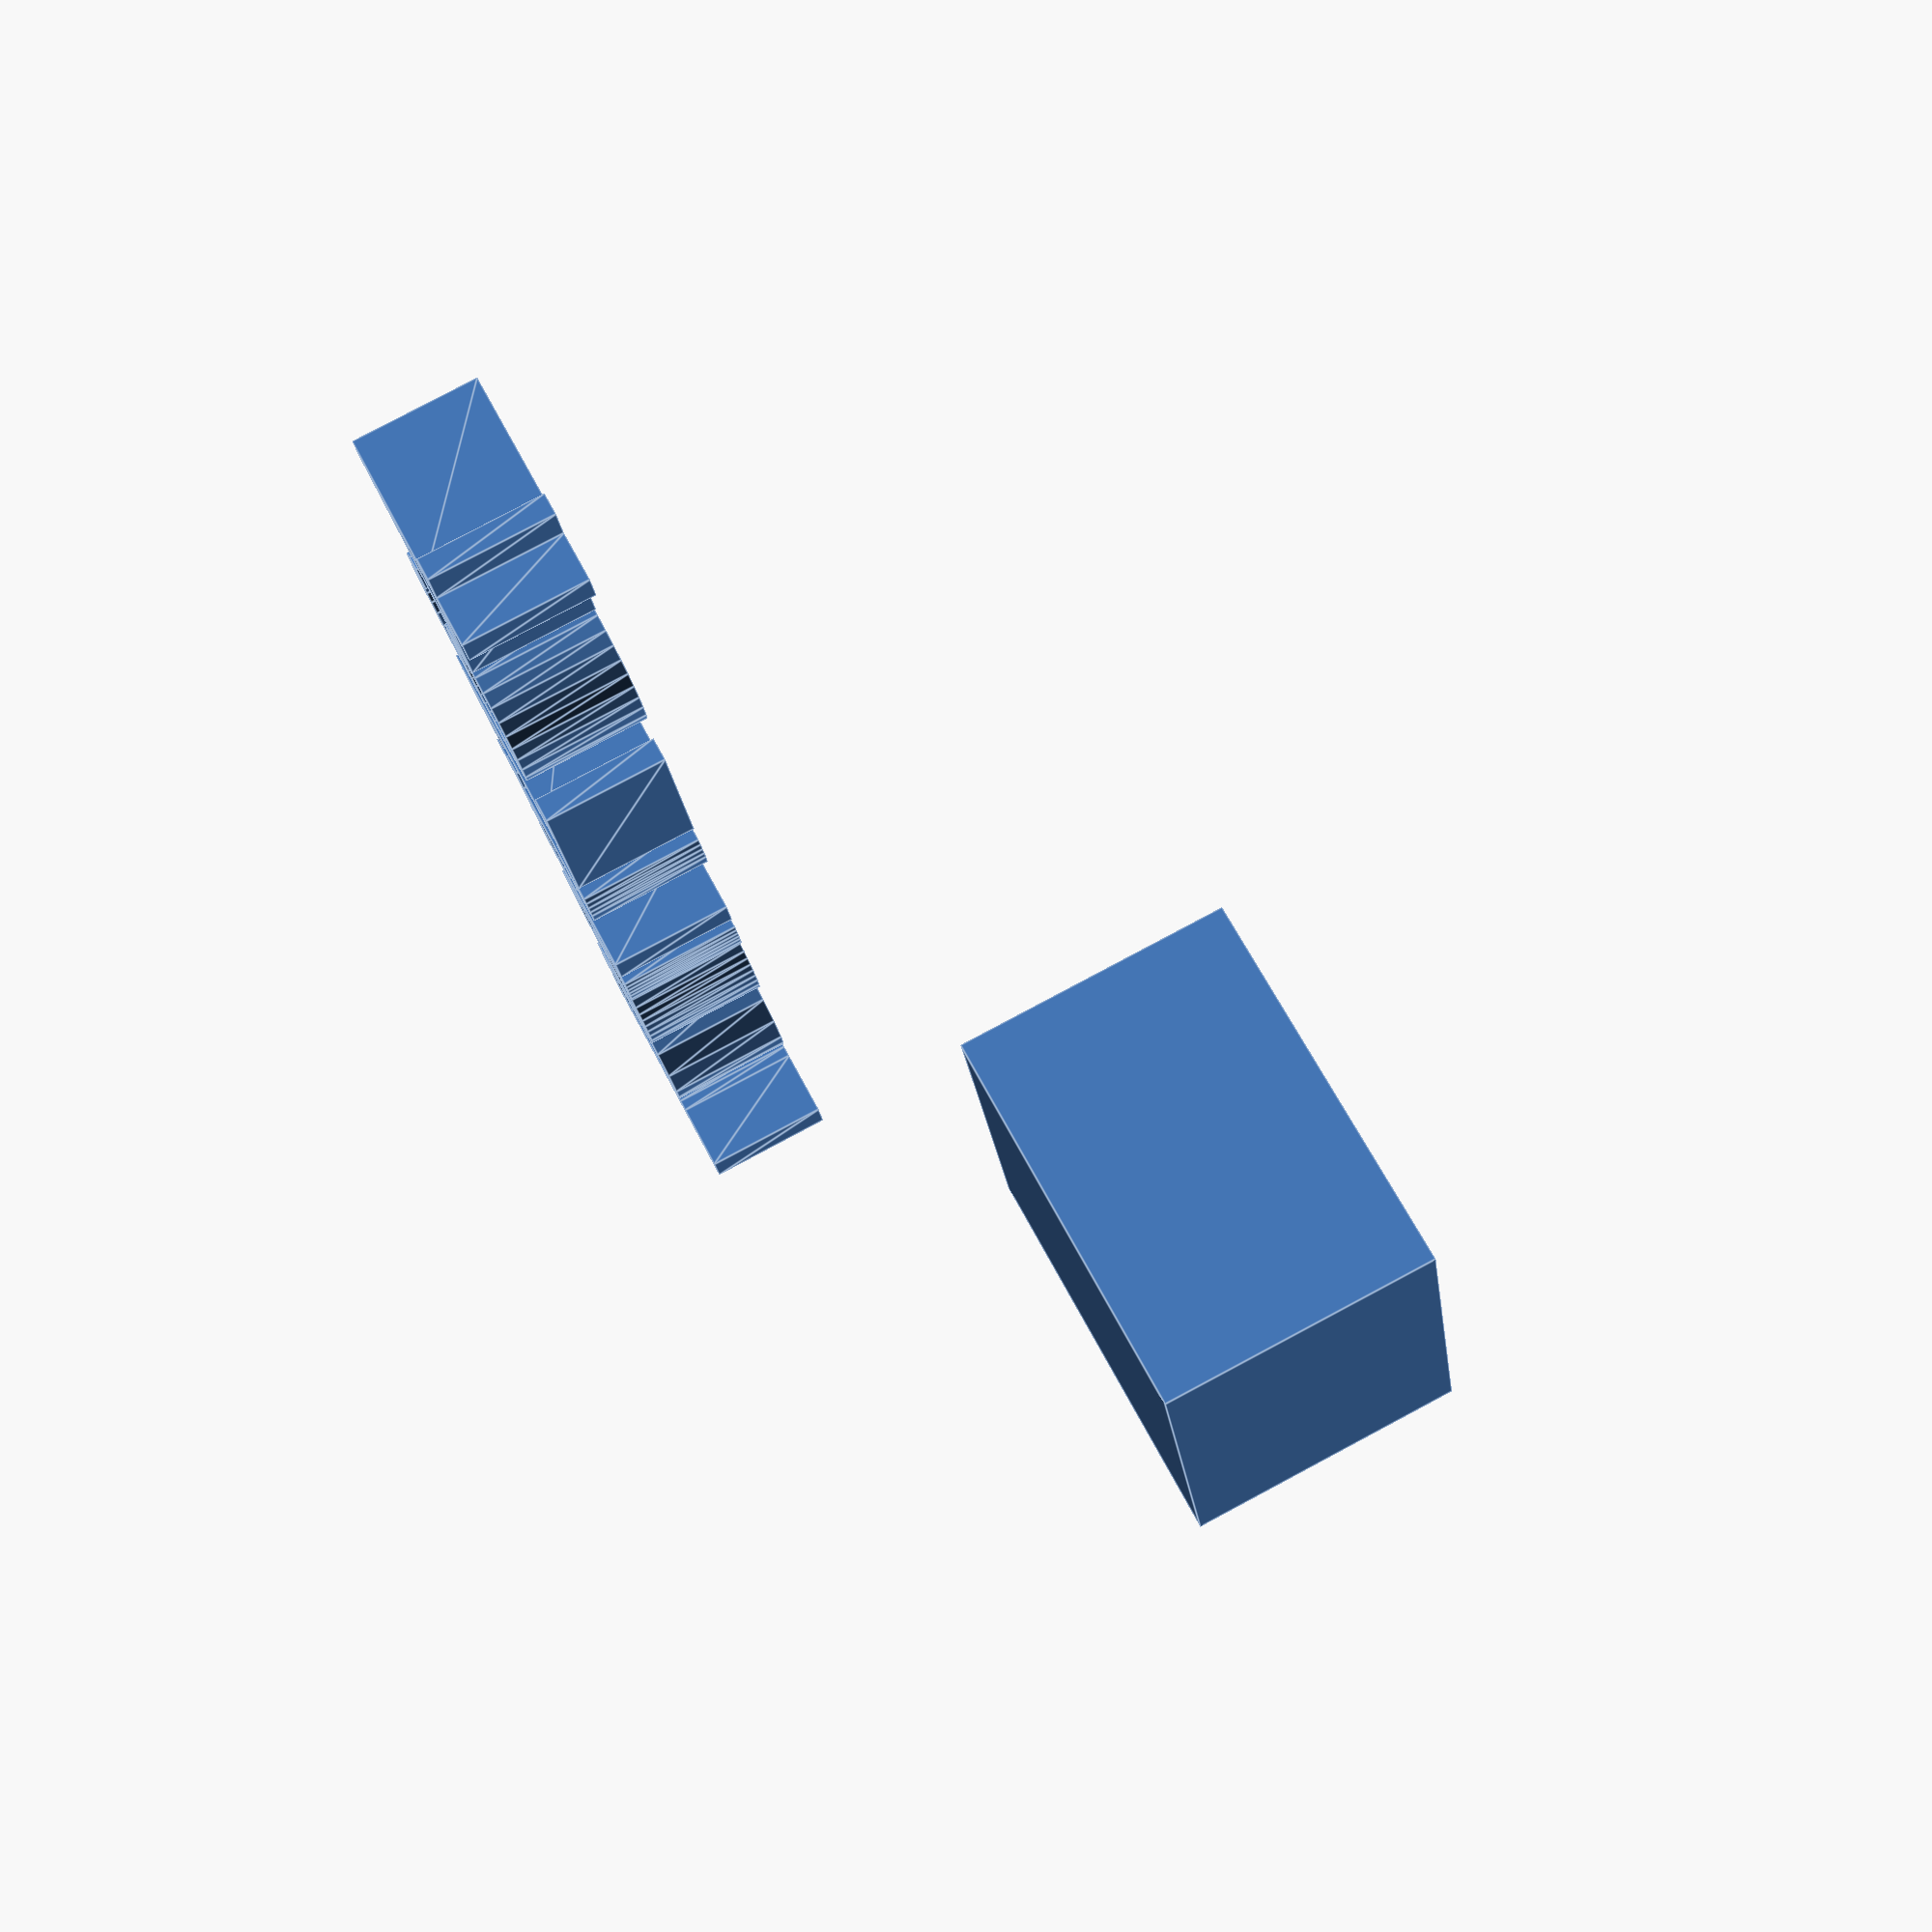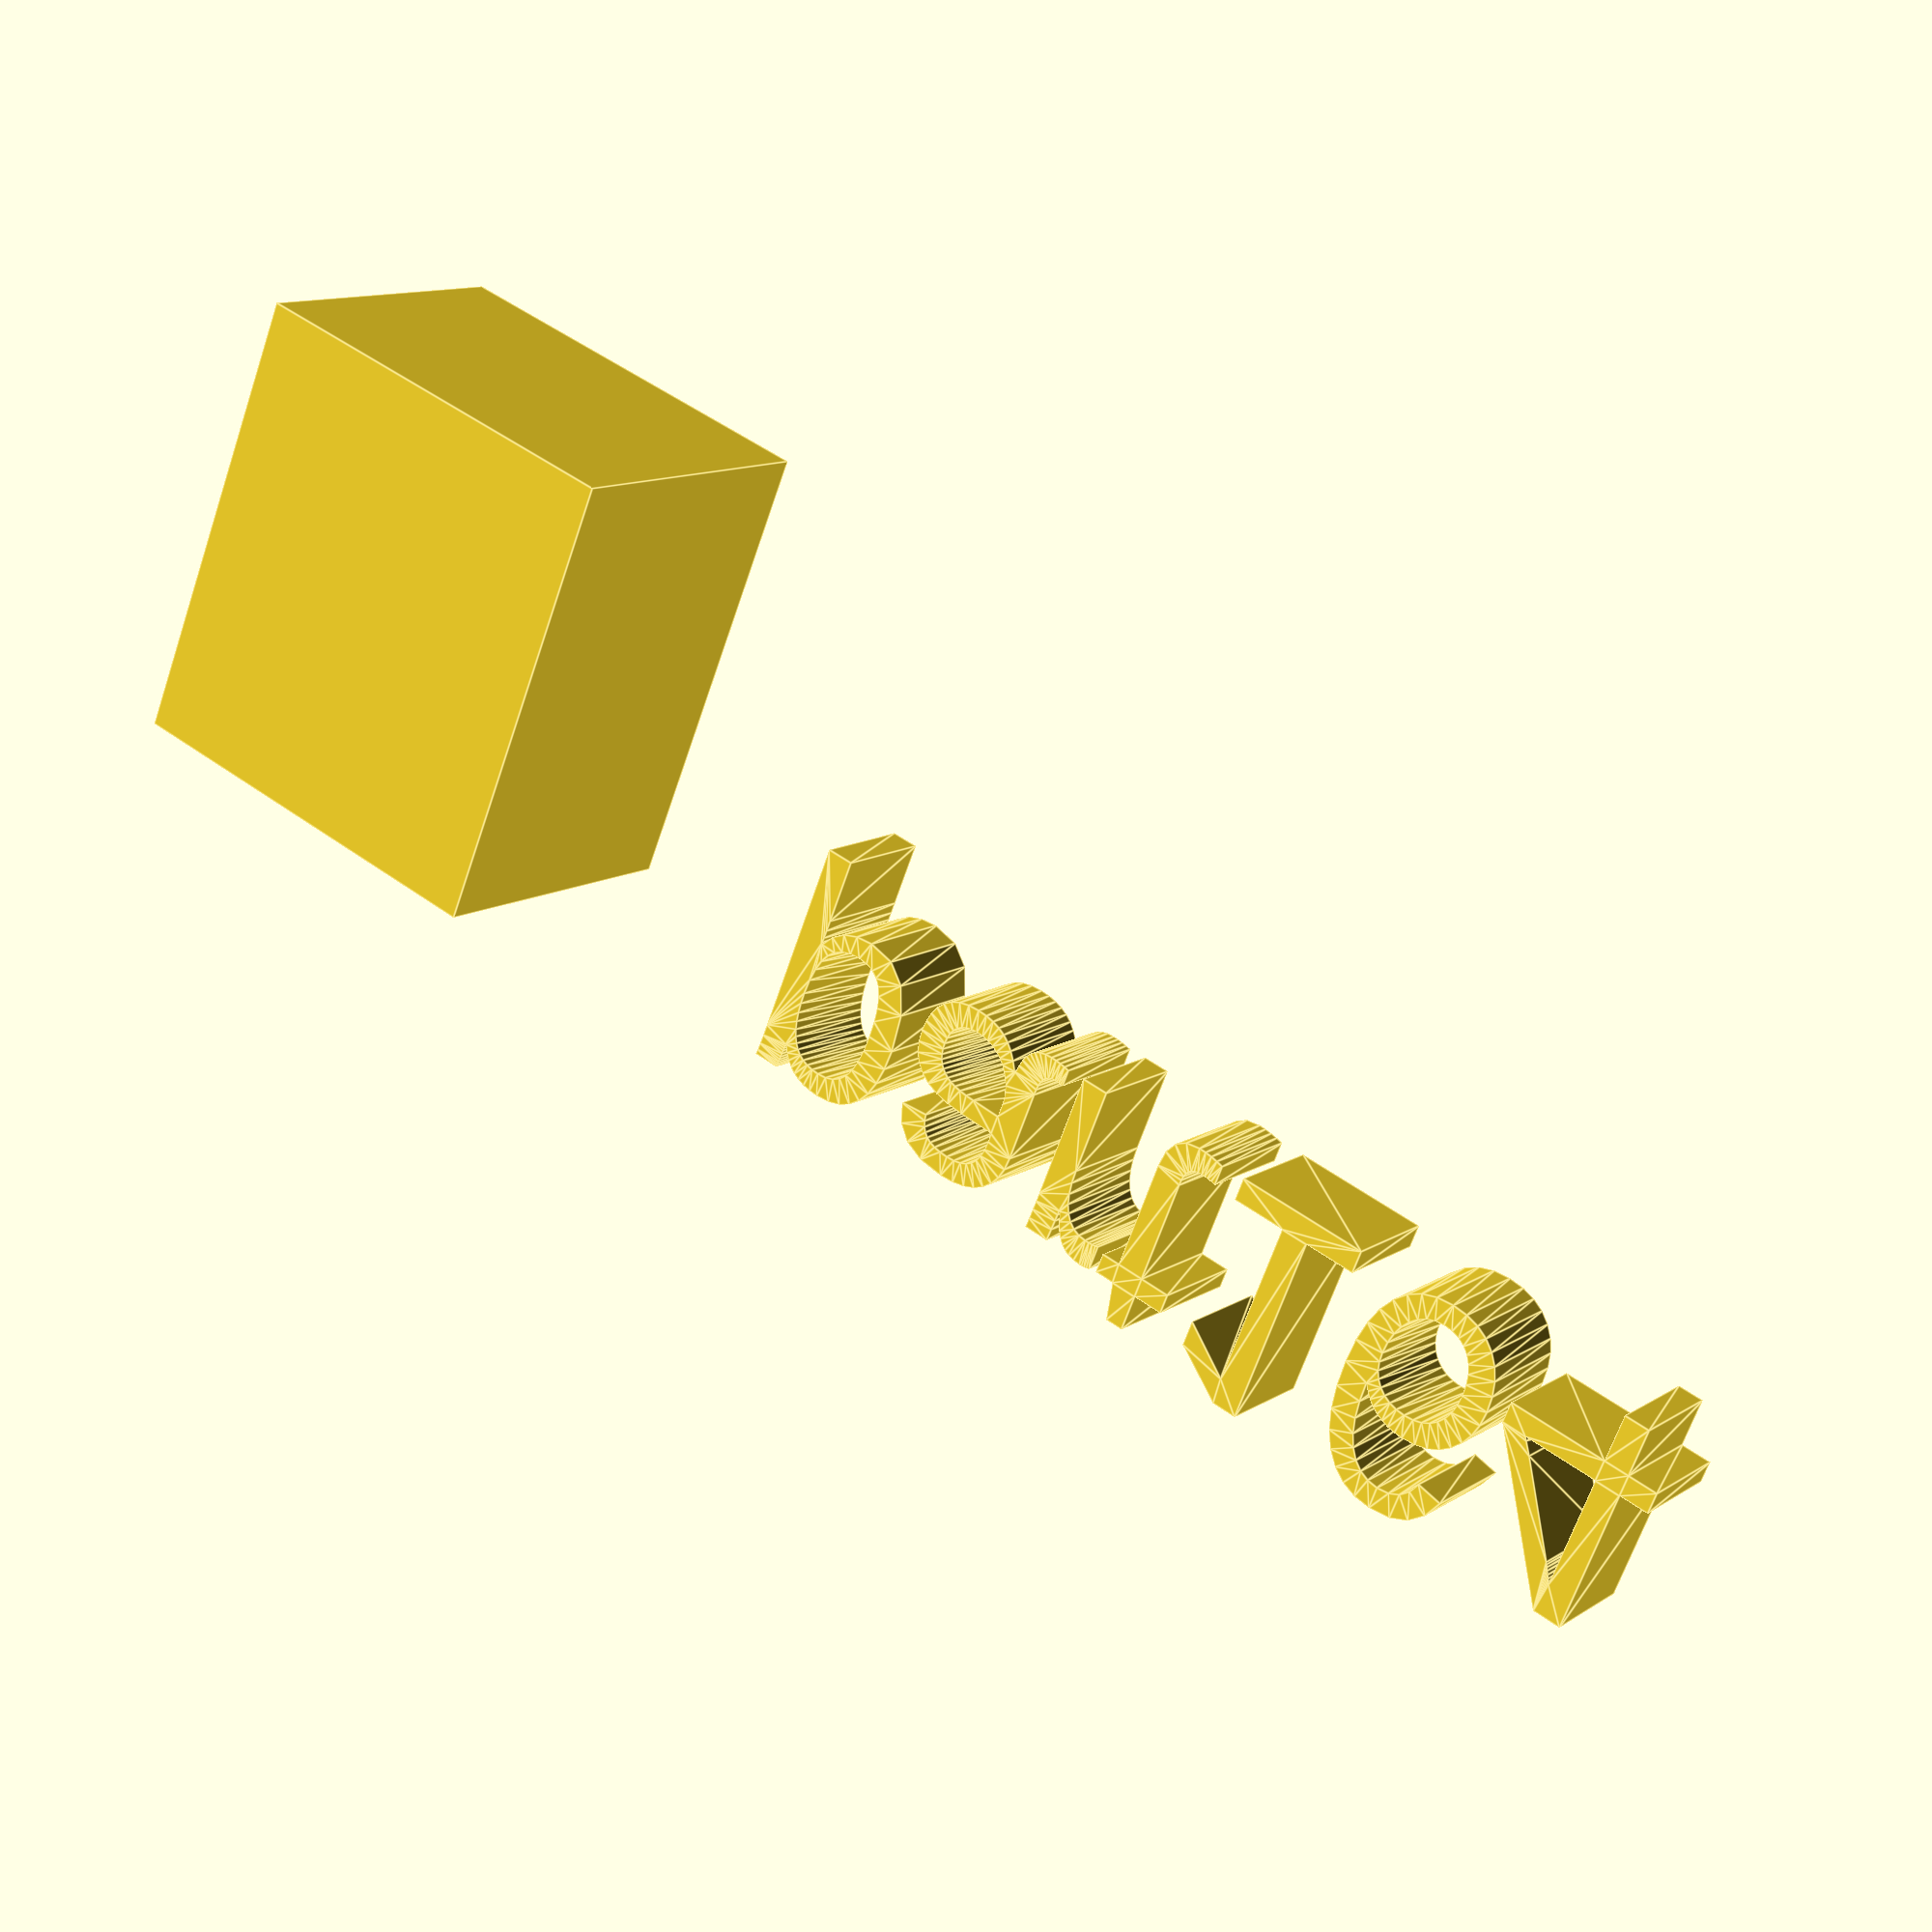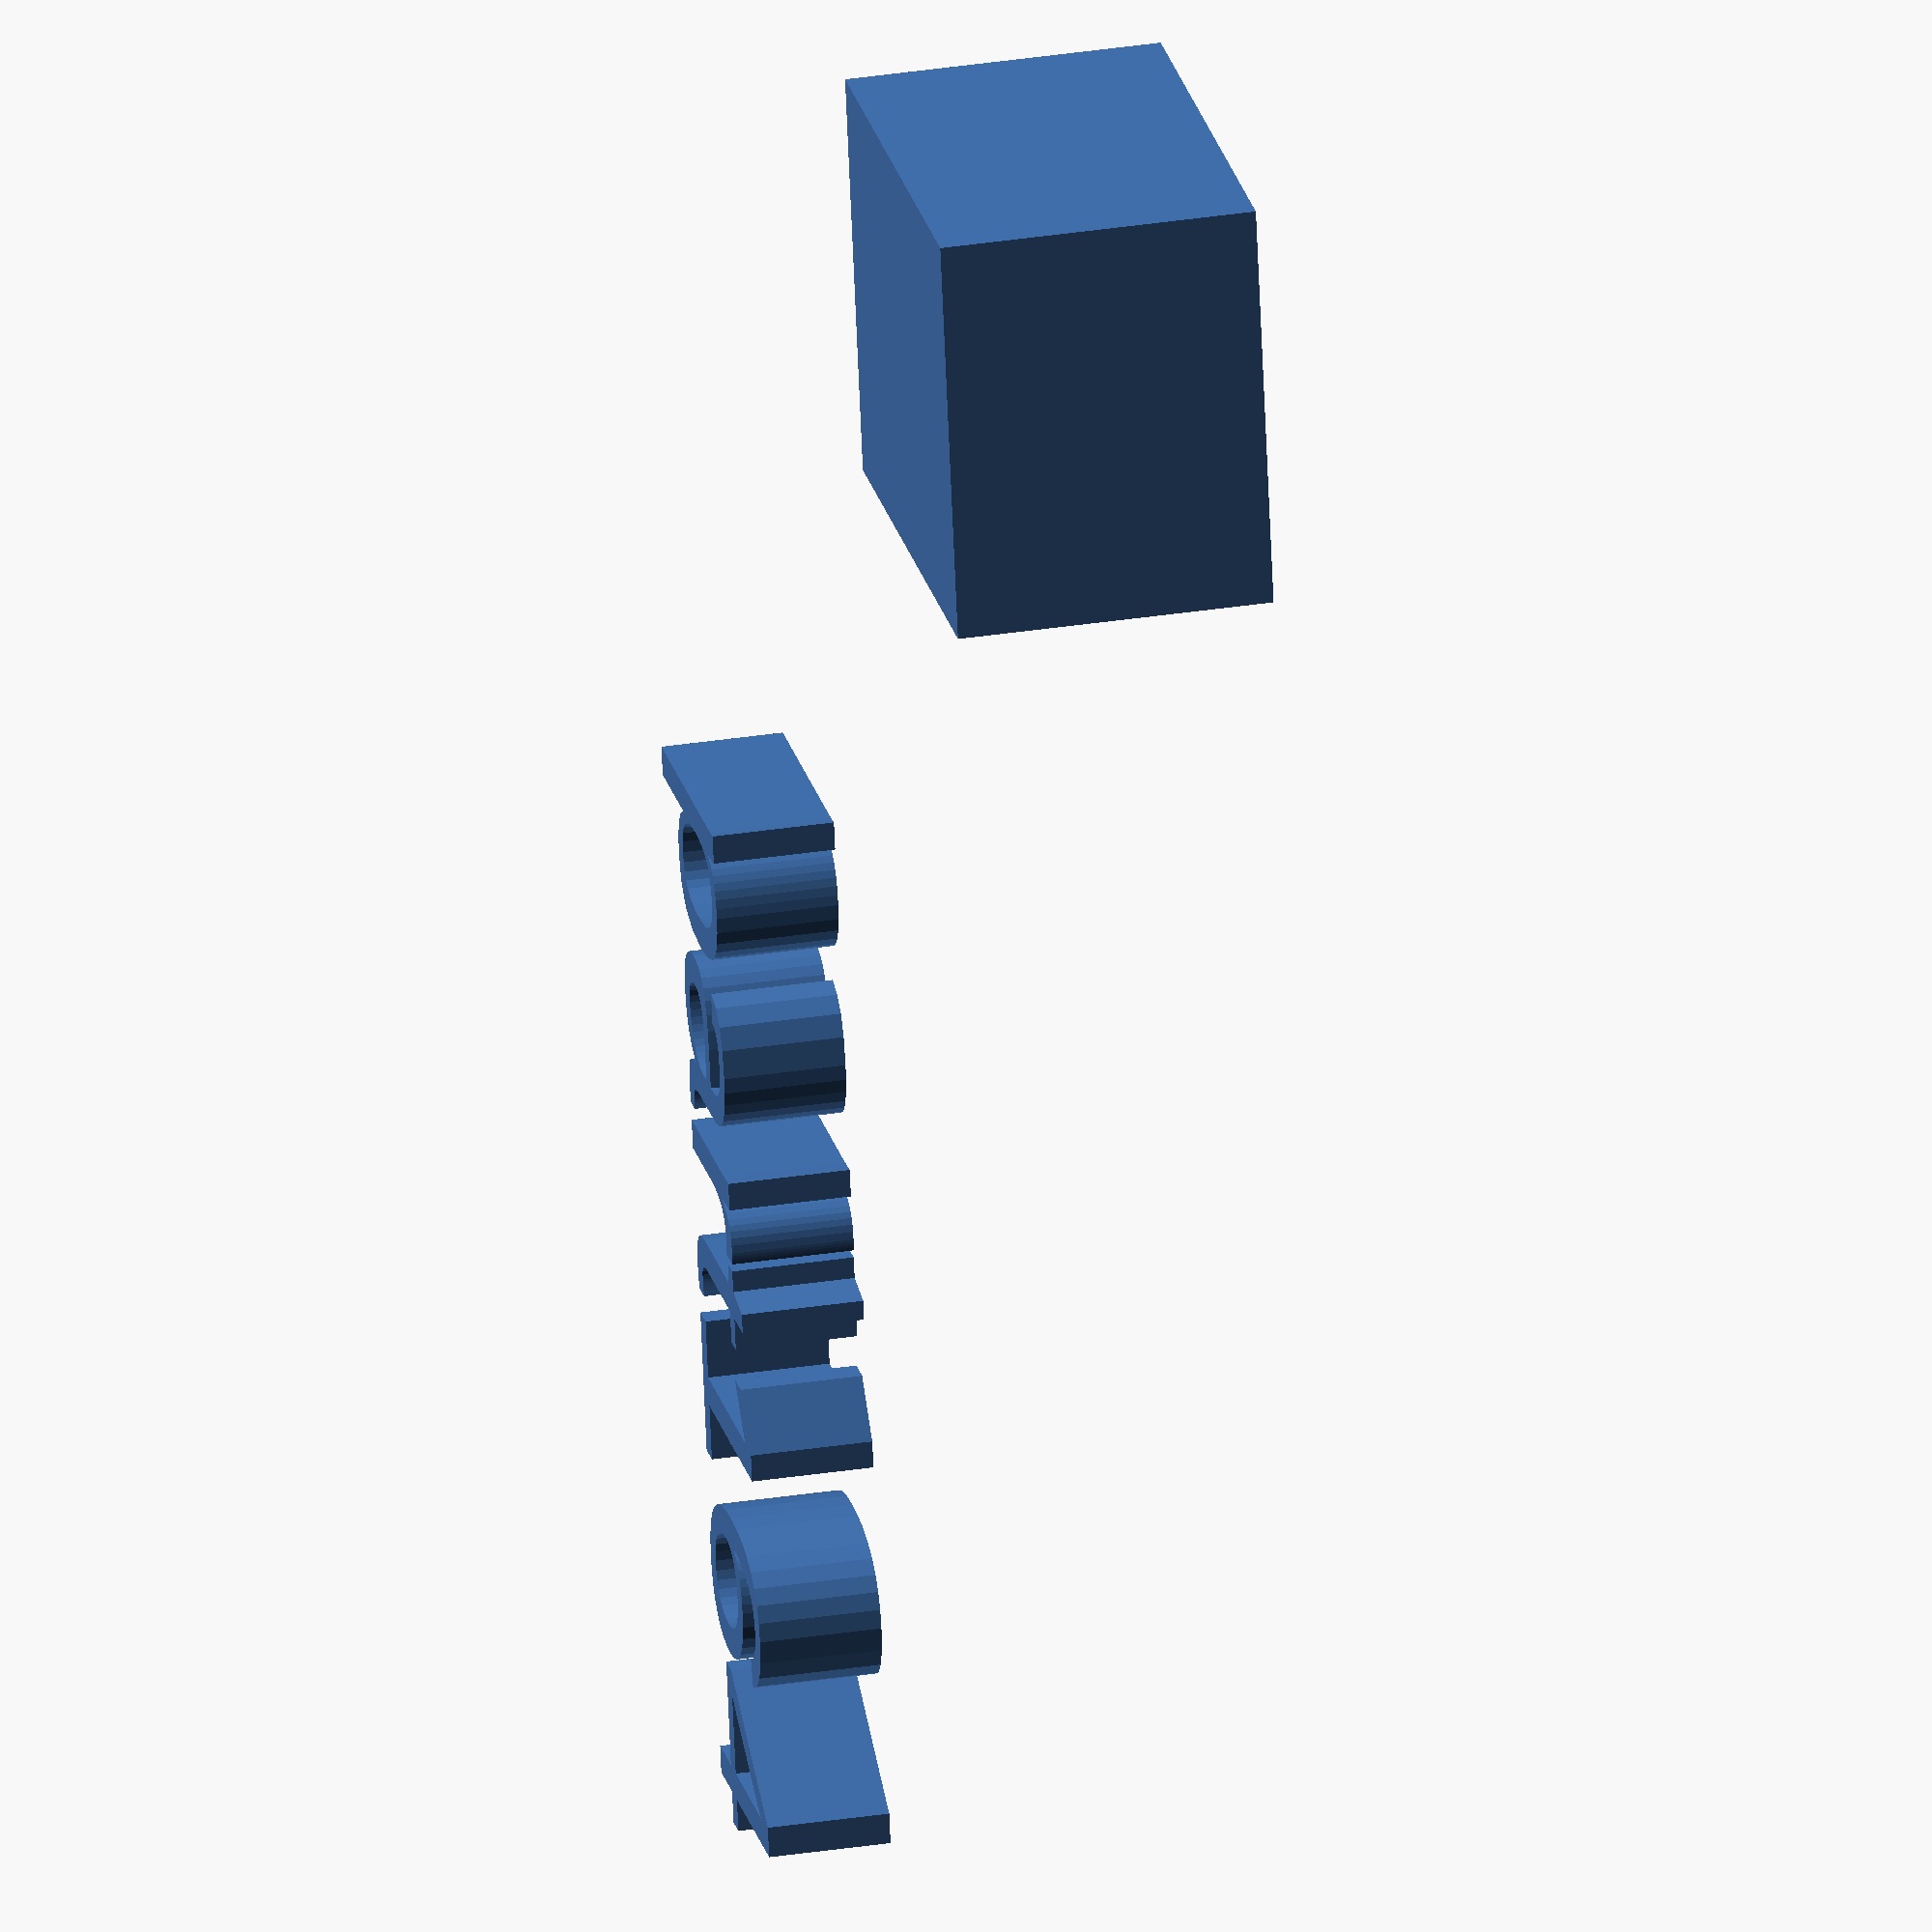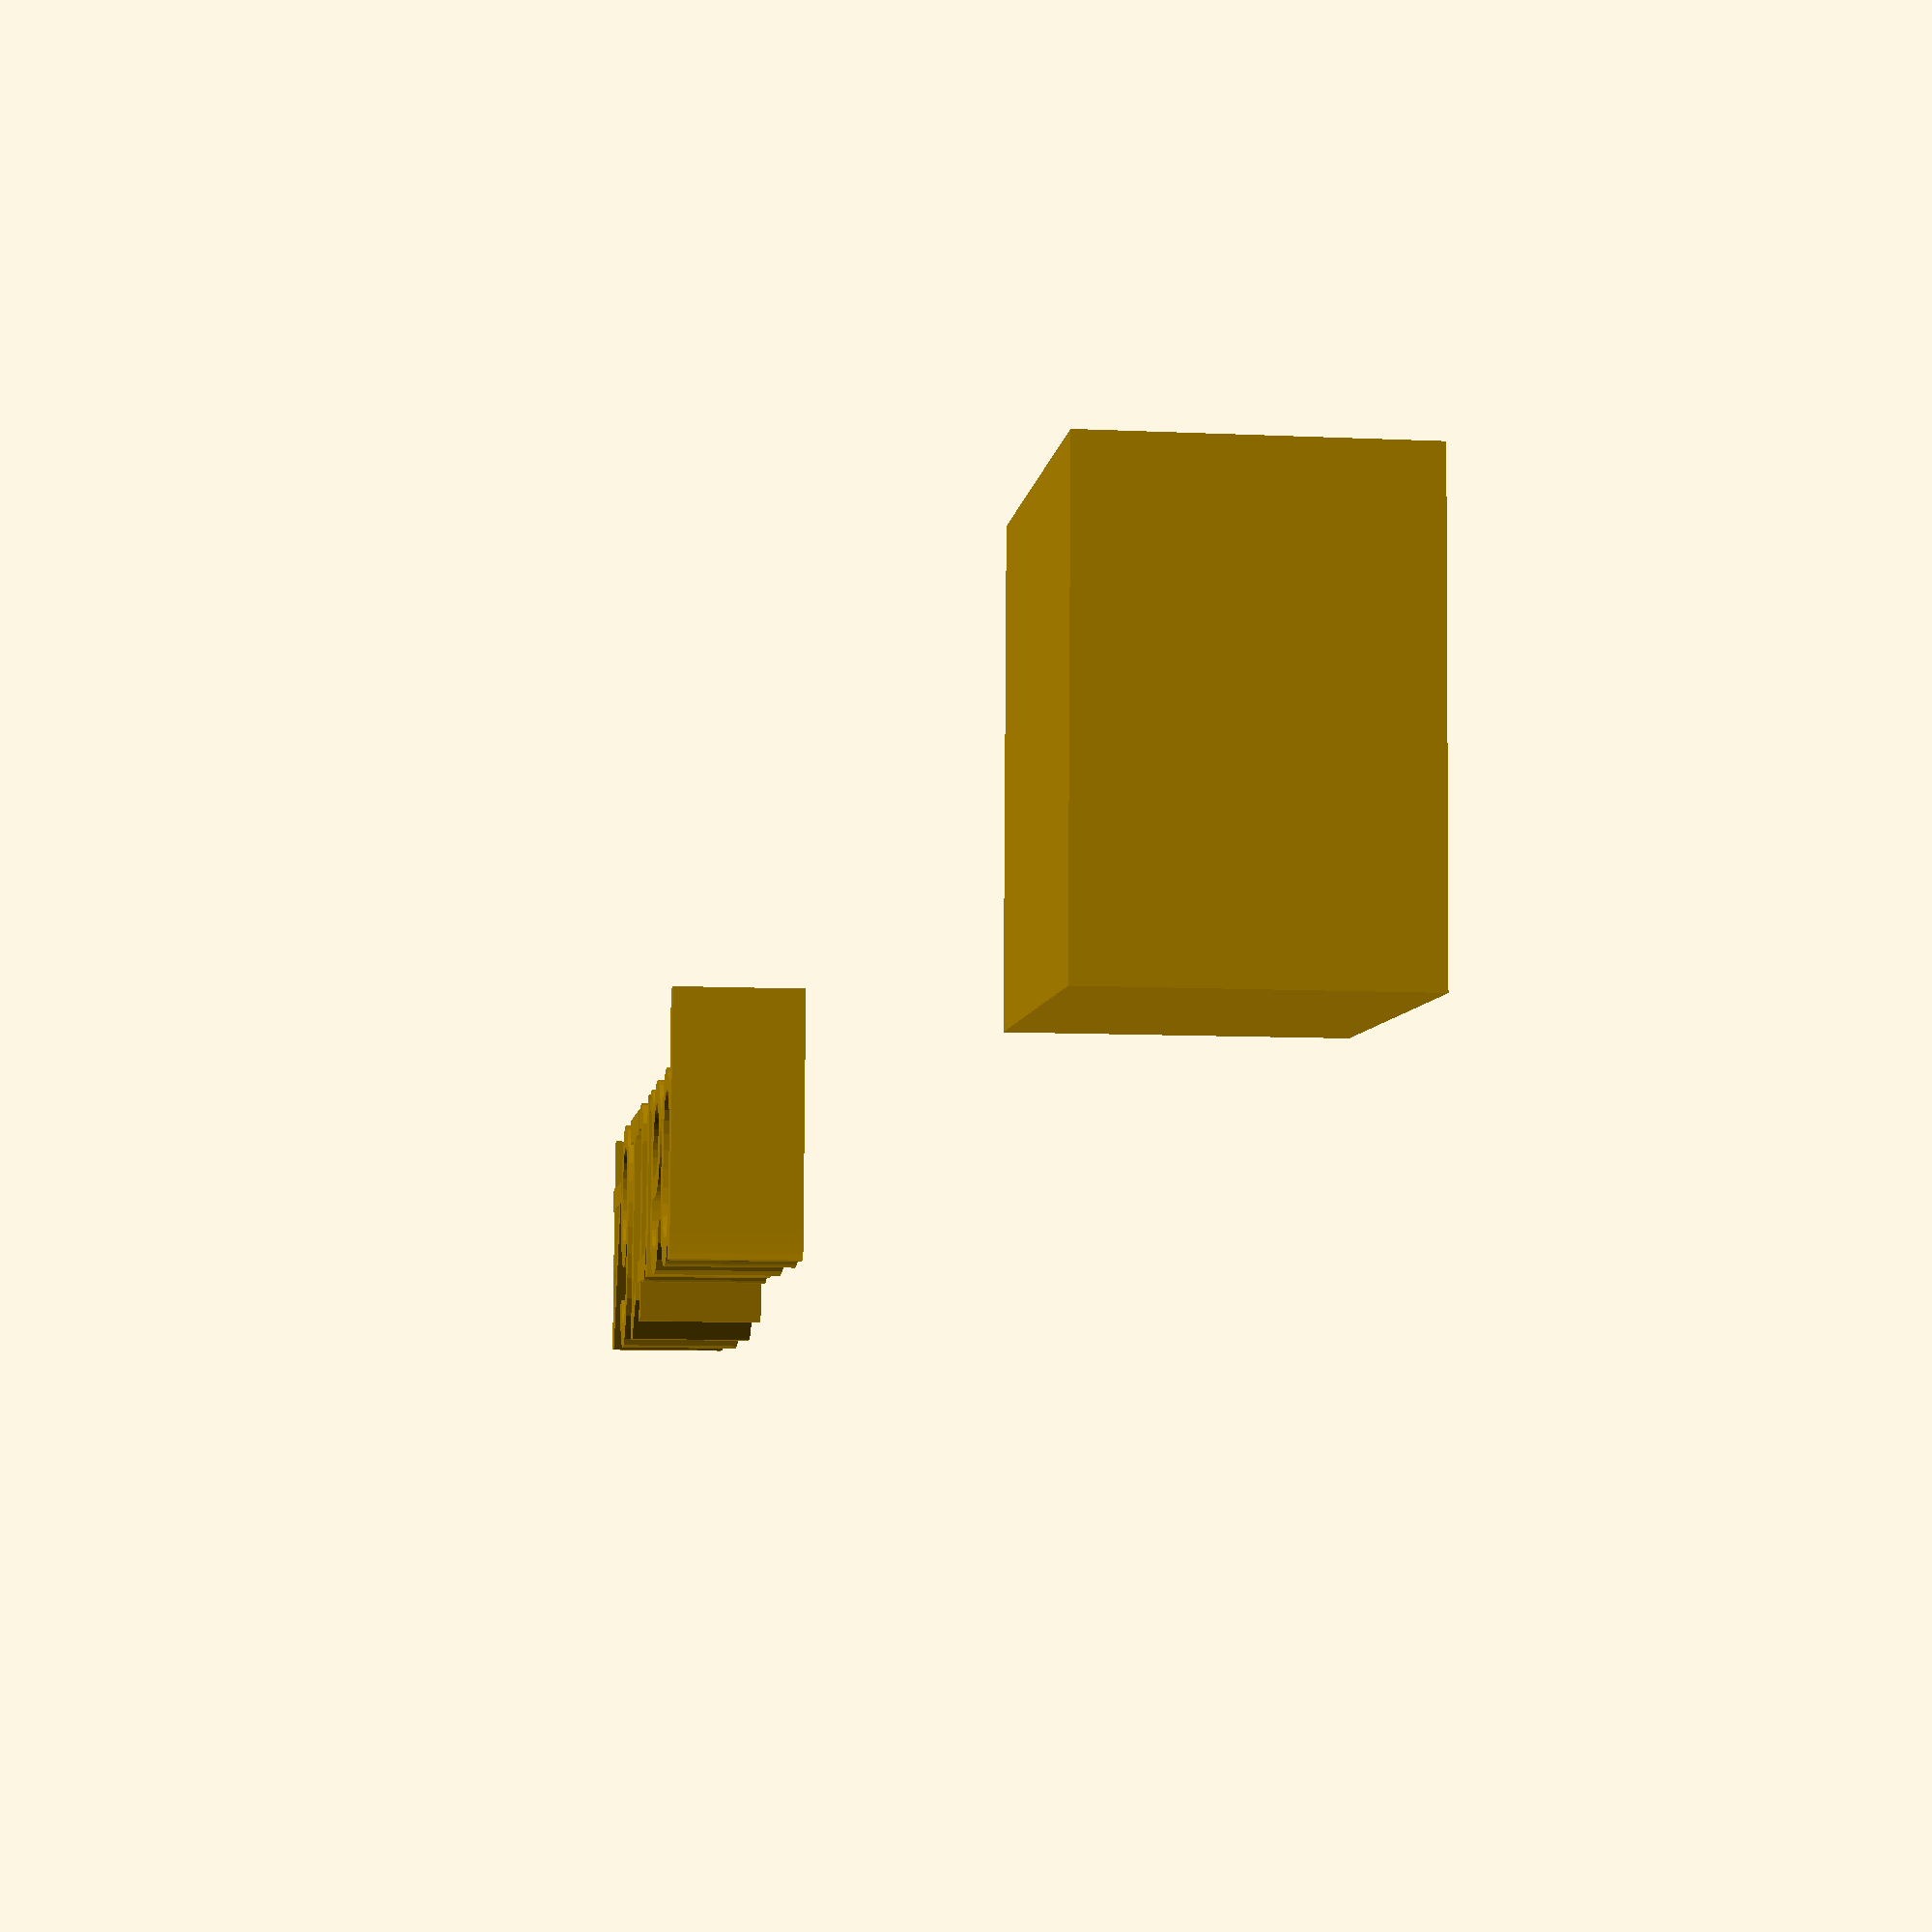
<openscad>
//[CUSTOMIZATION]
// X Dimension
xdim=17;
// Y Dimension
ydim=19;
// Z Dimension
zdim=13;
// Message
txt="part164";
// I love it
boolvar=true;
module __END_CUSTOMIZATIONS () {}
cube([xdim,ydim,zdim]);
translate([20,20,20]) { linear_extrude(5) text(txt, font="Liberation Sans"); }

</openscad>
<views>
elev=100.0 azim=73.9 roll=118.1 proj=p view=edges
elev=348.6 azim=157.4 roll=213.2 proj=p view=edges
elev=146.5 azim=258.2 roll=101.9 proj=o view=solid
elev=9.3 azim=183.2 roll=83.1 proj=p view=wireframe
</views>
